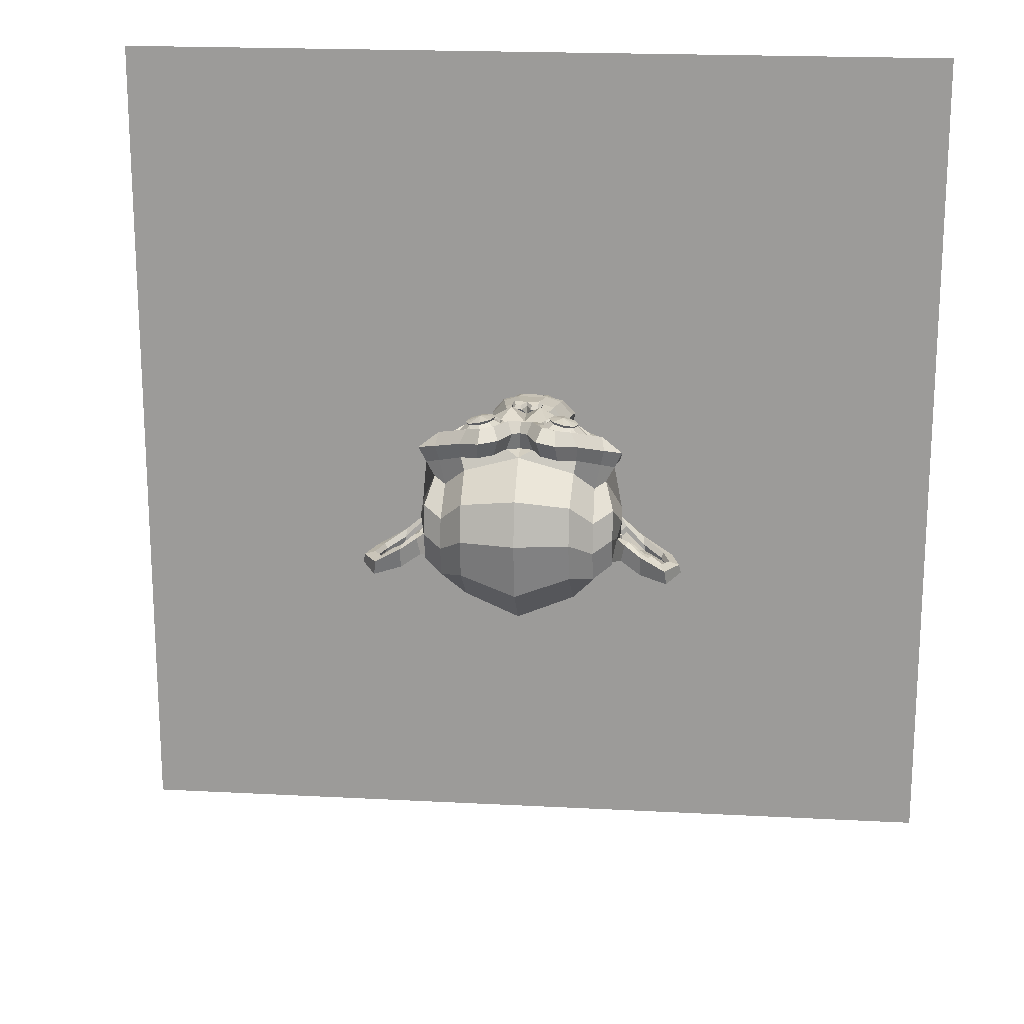
<metadata>
{"format":"obj","ext":"obj","renderer":"f3d","projection":"perspective","resolution":1024,"background":"white","views":[{"elev":19.1,"azim":-174.2,"up":"+Z"}]}
</metadata>
<code>
o Plane
v -3.247 0.171 3.922
v 4.458 0.171 3.922
v -3.247 0.171 -3.783
v 4.458 0.171 -3.783
f 1 2 4 3
o Suzanne
v 0.8394 3.152 1.262
v -0.03558 3.152 1.262
v 0.9019 3.082 1.184
v -0.09808 3.082 1.184
v 0.9488 3.043 1.075
v -0.145 3.043 1.075
v 0.7535 2.965 1.114
v 0.05036 2.965 1.114
v 0.7535 3.019 1.215
v 0.05036 3.019 1.215
v 0.7535 3.121 1.278
v 0.05036 3.121 1.278
v 0.6754 3.152 1.294
v 0.1285 3.152 1.294
v 0.605 3.082 1.239
v 0.1988 3.082 1.239
v 0.5582 3.043 1.145
v 0.2457 3.043 1.145
v 0.48 3.23 1.153
v 0.3238 3.23 1.153
v 0.5425 3.23 1.239
v 0.2613 3.23 1.239
v 0.6441 3.23 1.294
v 0.1597 3.23 1.294
v 0.6754 3.316 1.294
v 0.1285 3.316 1.294
v 0.605 3.379 1.239
v 0.1988 3.379 1.239
v 0.5582 3.426 1.145
v 0.2457 3.426 1.145
v 0.7535 3.504 1.114
v 0.05036 3.504 1.114
v 0.7535 3.441 1.215
v 0.05036 3.441 1.215
v 0.7535 3.347 1.278
v 0.05036 3.347 1.278
v 0.8394 3.316 1.262
v -0.03558 3.316 1.262
v 0.9019 3.379 1.184
v -0.09808 3.379 1.184
v 0.9488 3.426 1.075
v -0.145 3.426 1.075
v 1.027 3.23 1.059
v -0.2231 3.23 1.059
v 0.9644 3.23 1.169
v -0.1606 3.23 1.169
v 0.8707 3.23 1.254
v -0.06683 3.23 1.254
v 0.8785 3.23 1.27
v -0.07464 3.23 1.27
v 0.8472 3.324 1.278
v -0.04339 3.324 1.278
v 0.7535 3.363 1.301
v 0.05036 3.363 1.301
v 0.6675 3.324 1.317
v 0.1363 3.324 1.317
v 0.6285 3.23 1.317
v 0.1754 3.23 1.317
v 0.6675 3.144 1.317
v 0.1363 3.144 1.317
v 0.7535 3.23 1.325
v 0.05036 3.23 1.325
v 0.7535 3.105 1.301
v 0.05036 3.105 1.301
v 0.8472 3.144 1.278
v -0.04339 3.144 1.278
v 0.4019 3.418 1.239
v 0.4019 3.34 1.317
v 0.4019 2.308 1.231
v 0.4019 2.668 1.278
v 0.4019 2.801 1.294
v 0.4019 2.215 1.215
v 0.4019 3.394 1.098
v 0.4019 3.558 1.067
v 0.4019 3.886 -0.05022
v 0.4019 3.551 -0.3549
v 0.4019 3.058 -0.3315
v 0.4019 2.605 0.1451
v 0.605 2.801 1.059
v 0.1988 2.801 1.059
v 0.7144 2.551 1.067
v 0.08942 2.551 1.067
v 0.7535 2.293 1.067
v 0.05036 2.293 1.067
v 0.7691 2.097 1.028
v 0.03474 2.097 1.028
v 0.73 2.043 1.02
v 0.0738 2.043 1.02
v 0.5816 2.019 1.051
v 0.2222 2.019 1.051
v 0.4019 2.004 1.075
v 0.8394 2.847 1.028
v -0.03558 2.847 1.028
v 1.035 2.949 1.036
v -0.2309 2.949 1.036
v 1.23 3.136 0.942
v -0.4262 3.136 0.942
v 1.261 3.418 1.09
v -0.4575 3.418 1.09
v 1.113 3.472 1.122
v -0.309 3.472 1.122
v 0.8941 3.59 1.184
v -0.09026 3.59 1.184
v 0.7222 3.746 1.231
v 0.08161 3.746 1.231
v 0.5582 3.707 1.254
v 0.2457 3.707 1.254
v 0.4644 3.48 1.247
v 0.3394 3.48 1.247
v 0.566 3.402 1.27
v 0.2379 3.402 1.27
v 0.5269 3.293 1.262
v 0.2769 3.293 1.262
v 0.605 3.082 1.239
v 0.1988 3.082 1.239
v 0.7769 3.004 1.2
v 0.02692 3.004 1.2
v 0.8941 3.051 1.169
v -0.09026 3.051 1.169
v 1.027 3.176 1.145
v -0.2231 3.176 1.145
v 1.043 3.285 1.145
v -0.2387 3.285 1.145
v 1.003 3.363 1.161
v -0.1996 3.363 1.161
v 0.8316 3.426 1.215
v -0.02776 3.426 1.215
v 0.6519 3.457 1.254
v 0.1519 3.457 1.254
v 0.4019 2.222 1.231
v 0.5113 2.269 1.231
v 0.2925 2.269 1.231
v 0.5191 2.152 1.208
v 0.2847 2.152 1.208
v 0.4644 2.105 1.192
v 0.3394 2.105 1.192
v 0.4019 2.097 1.184
v 0.4019 2.793 1.247
v 0.4019 2.847 1.239
v 0.5035 2.84 1.239
v 0.3004 2.84 1.239
v 0.5269 2.761 1.247
v 0.2769 2.761 1.247
v 0.4879 2.699 1.239
v 0.316 2.699 1.239
v 0.8004 2.941 1.169
v 0.003486 2.941 1.169
v 1.019 3.043 1.122
v -0.2153 3.043 1.122
v 1.128 3.191 1.098
v -0.3246 3.191 1.098
v 1.144 3.363 1.153
v -0.3403 3.363 1.153
v 1.089 3.402 1.223
v -0.2856 3.402 1.223
v 0.8394 3.535 1.294
v -0.03558 3.535 1.294
v 0.7144 3.629 1.333
v 0.08942 3.629 1.333
v 0.605 3.605 1.348
v 0.1988 3.605 1.348
v 0.5035 3.418 1.34
v 0.3004 3.418 1.34
v 0.5269 2.886 1.309
v 0.2769 2.886 1.309
v 0.6129 2.543 1.208
v 0.191 2.543 1.208
v 0.6519 2.285 1.184
v 0.1519 2.285 1.184
v 0.6675 2.168 1.161
v 0.1363 2.168 1.161
v 0.6363 2.074 1.129
v 0.1675 2.074 1.129
v 0.566 2.058 1.129
v 0.2379 2.058 1.129
v 0.4019 2.043 1.137
v 0.4019 3.035 1.223
v 0.4019 3.199 1.262
v 0.73 3.465 1.239
v 0.0738 3.465 1.239
v 0.566 3.129 1.247
v 0.2379 3.129 1.247
v 0.5347 3.199 1.254
v 0.2691 3.199 1.254
v 0.5191 2.301 1.231
v 0.2847 2.301 1.231
v 0.48 2.543 1.247
v 0.3238 2.543 1.247
v 0.4019 2.543 1.247
v 0.4019 2.66 1.239
v 0.4957 2.715 1.278
v 0.3082 2.715 1.278
v 0.5347 2.761 1.294
v 0.2691 2.761 1.294
v 0.5113 2.855 1.278
v 0.2925 2.855 1.278
v 0.441 2.863 1.278
v 0.3629 2.863 1.278
v 0.4019 2.785 1.325
v 0.4488 2.84 1.309
v 0.355 2.84 1.309
v 0.4957 2.832 1.309
v 0.3082 2.832 1.309
v 0.5113 2.761 1.325
v 0.2925 2.761 1.325
v 0.48 2.738 1.301
v 0.3238 2.738 1.301
v 0.4019 2.699 1.301
v 0.6597 2.676 1.051
v 0.1441 2.676 1.051
v 0.566 2.746 1.208
v 0.2379 2.746 1.208
v 0.5816 2.676 1.208
v 0.2222 2.676 1.208
v 0.6363 2.738 1.051
v 0.1675 2.738 1.051
v 0.4019 2.113 1.184
v 0.4488 2.121 1.184
v 0.355 2.121 1.184
v 0.4957 2.168 1.208
v 0.3082 2.168 1.208
v 0.4957 2.246 1.223
v 0.3082 2.246 1.223
v 0.4019 2.207 1.153
v 0.4957 2.238 1.161
v 0.3082 2.238 1.161
v 0.4957 2.176 1.137
v 0.3082 2.176 1.137
v 0.4488 2.136 1.129
v 0.355 2.136 1.129
v 0.4019 2.129 1.129
v 0.5738 3.207 1.278
v 0.23 3.207 1.278
v 0.5894 3.144 1.27
v 0.2144 3.144 1.27
v 0.7379 3.418 1.254
v 0.06599 3.418 1.254
v 0.6754 3.41 1.27
v 0.1285 3.41 1.27
v 0.8238 3.386 1.27
v -0.01995 3.386 1.27
v 0.9644 3.34 1.192
v -0.1606 3.34 1.192
v 0.9879 3.277 1.184
v -0.184 3.277 1.184
v 0.98 3.183 1.176
v -0.1762 3.183 1.176
v 0.8785 3.09 1.215
v -0.07464 3.09 1.215
v 0.7769 3.051 1.239
v 0.02692 3.051 1.239
v 0.6285 3.097 1.278
v 0.1754 3.097 1.278
v 0.5816 3.285 1.278
v 0.2222 3.285 1.278
v 0.6129 3.363 1.278
v 0.191 3.363 1.278
v 0.6363 3.347 1.254
v 0.1675 3.347 1.254
v 0.5972 3.285 1.254
v 0.2066 3.285 1.254
v 0.6441 3.113 1.254
v 0.1597 3.113 1.254
v 0.7769 3.074 1.223
v 0.02692 3.074 1.223
v 0.8629 3.105 1.2
v -0.05901 3.105 1.2
v 0.9488 3.199 1.169
v -0.145 3.199 1.169
v 0.9566 3.269 1.169
v -0.1528 3.269 1.169
v 0.9332 3.324 1.176
v -0.1293 3.324 1.176
v 0.816 3.379 1.247
v -0.01214 3.379 1.247
v 0.6832 3.386 1.262
v 0.1207 3.386 1.262
v 0.7379 3.394 1.247
v 0.06599 3.394 1.247
v 0.605 3.16 1.247
v 0.1988 3.16 1.247
v 0.5972 3.215 1.247
v 0.2066 3.215 1.247
v 0.5113 3.449 1.106
v 0.2925 3.449 1.106
v 0.5972 3.652 1.114
v 0.2066 3.652 1.114
v 0.7379 3.676 1.09
v 0.06599 3.676 1.09
v 0.8863 3.543 1.051
v -0.08245 3.543 1.051
v 1.082 3.441 0.9888
v -0.2778 3.441 0.9888
v 1.199 3.394 0.9576
v -0.395 3.394 0.9576
v 1.175 3.152 0.8717
v -0.3715 3.152 0.8717
v 1.003 2.988 0.9107
v -0.1996 2.988 0.9107
v 0.8394 2.894 0.9654
v -0.03558 2.894 0.9654
v 0.4019 3.886 0.7857
v 0.4019 3.972 0.4185
v 0.4019 2.793 -0.1752
v 0.4019 2.527 0.6842
v 0.4019 2.011 0.9576
v 0.4019 2.183 0.8404
v 0.4019 2.418 0.817
v 0.4019 2.504 0.7779
v 1.253 3.222 0.5513
v -0.4496 3.222 0.5513
v 1.261 3.308 0.4498
v -0.4575 3.308 0.4498
v 1.175 3.254 0.05916
v -0.3715 3.254 0.05916
v 0.8629 3.426 -0.2065
v -0.05901 3.426 -0.2065
v 1.136 2.941 0.567
v -0.3325 2.941 0.567
v 0.9957 2.863 0.3326
v -0.1918 2.863 0.3326
v 1.043 2.98 0.06697
v -0.2387 2.98 0.06697
v 0.7379 3.043 -0.1674
v 0.06599 3.043 -0.1674
v 0.6363 2.636 0.9029
v 0.1675 2.636 0.9029
v 0.5816 2.574 0.7545
v 0.2222 2.574 0.7545
v 0.691 2.277 0.8795
v 0.1129 2.277 0.8795
v 0.6519 2.488 0.8873
v 0.1519 2.488 0.8873
v 0.73 2.074 0.8951
v 0.0738 2.074 0.8951
v 0.5425 2.23 0.8638
v 0.2613 2.23 0.8638
v 0.5269 2.449 0.856
v 0.2769 2.449 0.856
v 0.566 2.043 0.9342
v 0.2379 2.043 0.9342
v 0.6207 2.707 0.9263
v 0.1832 2.707 0.9263
v 0.6129 2.761 0.9654
v 0.191 2.761 0.9654
v 0.605 2.816 0.9967
v 0.1988 2.816 0.9967
v 0.6129 2.597 0.6607
v 0.191 2.597 0.6607
v 0.6988 2.676 0.231
v 0.105 2.676 0.231
v 0.7457 2.84 -0.0424
v 0.05817 2.84 -0.0424
v 0.855 3.855 0.1138
v -0.0512 3.855 0.1138
v 0.855 3.918 0.4263
v -0.0512 3.918 0.4263
v 0.855 3.84 0.731
v -0.0512 3.84 0.731
v 0.8629 3.511 0.9263
v -0.05901 3.511 0.9263
v 1.128 3.394 0.8326
v -0.3246 3.394 0.8326
v 1.035 3.441 0.7779
v -0.2309 3.441 0.7779
v 1.043 3.691 0.5513
v -0.2387 3.691 0.5513
v 1.199 3.551 0.6217
v -0.395 3.551 0.6217
v 1.199 3.605 0.3795
v -0.395 3.605 0.3795
v 1.043 3.738 0.3013
v -0.2387 3.738 0.3013
v 1.043 3.668 0.05135
v -0.2387 3.668 0.05135
v 1.199 3.527 0.1373
v -0.395 3.527 0.1373
v 1.019 3.316 -0.08928
v -0.2153 3.316 -0.08928
v 0.8863 3.011 -0.05022
v -0.08245 3.011 -0.05022
v 1.222 3.316 0.2935
v -0.4184 3.316 0.2935
v 0.8082 2.816 0.6451
v -0.004327 2.816 0.6451
v 0.8316 2.793 0.2857
v -0.02776 2.793 0.2857
v 1.293 3.394 0.2623
v -0.4887 3.394 0.2623
v 1.175 2.847 0.3717
v -0.3715 2.847 0.3717
v 1.441 2.886 0.1685
v -0.6371 2.886 0.1685
v 1.683 3.043 0.06697
v -0.8793 3.043 0.06697
v 1.753 3.308 0.07479
v -0.9496 3.308 0.07479
v 1.636 3.496 0.07479
v -0.8325 3.496 0.07479
v 1.425 3.465 0.1842
v -0.6215 3.465 0.1842
v 1.418 3.402 0.2076
v -0.6137 3.402 0.2076
v 1.589 3.426 0.106
v -0.7856 3.426 0.106
v 1.668 3.277 0.09041
v -0.8637 3.277 0.09041
v 1.613 3.066 0.09041
v -0.809 3.066 0.09041
v 1.433 2.949 0.192
v -0.6293 2.949 0.192
v 1.23 2.918 0.3638
v -0.4262 2.918 0.3638
v 1.324 3.347 0.2779
v -0.52 3.347 0.2779
v 1.347 3.293 0.2076
v -0.5434 3.293 0.2076
v 1.285 2.965 0.2857
v -0.4809 2.965 0.2857
v 1.441 2.988 0.1295
v -0.6371 2.988 0.1295
v 1.589 3.082 0.05135
v -0.7856 3.082 0.05135
v 1.636 3.238 0.05135
v -0.8325 3.238 0.05135
v 1.574 3.347 0.05916
v -0.77 3.347 0.05916
v 1.425 3.332 0.1373
v -0.6215 3.332 0.1373
v 1.246 3.277 0.2857
v -0.4418 3.277 0.2857
v 1.238 3.16 0.2232
v -0.434 3.16 0.2232
v 1.16 3.082 0.2232
v -0.3559 3.082 0.2232
v 1.222 3.074 0.2232
v -0.4184 3.074 0.2232
v 1.246 3.004 0.2232
v -0.4418 3.004 0.2232
v 1.214 2.972 0.2232
v -0.4106 2.972 0.2232
v 1.128 2.988 0.4263
v -0.3246 2.988 0.4263
v 1.121 2.965 0.3248
v -0.3168 2.965 0.3248
v 1.121 3.027 0.3092
v -0.3168 3.027 0.3092
v 1.199 3.191 0.2857
v -0.395 3.191 0.2857
v 1.293 3.23 0.231
v -0.4887 3.23 0.231
v 1.293 3.222 0.1763
v -0.4887 3.222 0.1763
v 1.214 2.972 0.1763
v -0.4106 2.972 0.1763
v 1.253 3.004 0.1763
v -0.4496 3.004 0.1763
v 1.23 3.066 0.1763
v -0.4262 3.066 0.1763
v 1.168 3.082 0.1763
v -0.3637 3.082 0.1763
v 1.246 3.16 0.1763
v -0.4418 3.16 0.1763
v 1.441 3.316 0.0826
v -0.6371 3.316 0.0826
v 1.589 3.332 0.01229
v -0.7856 3.332 0.01229
v 1.66 3.23 0.004472
v -0.8559 3.23 0.004472
v 1.613 3.074 0.01229
v -0.809 3.074 0.01229
v 1.449 2.988 0.07479
v -0.645 2.988 0.07479
v 1.285 2.972 0.231
v -0.4809 2.972 0.231
v 1.355 3.277 0.1529
v -0.5512 3.277 0.1529
v 1.293 3.097 0.1685
v -0.4887 3.097 0.1685
v 1.339 3.051 0.1607
v -0.5356 3.051 0.1607
v 1.402 3.113 0.1295
v -0.5981 3.113 0.1295
v 1.363 3.16 0.1451
v -0.559 3.16 0.1451
v 1.418 3.222 0.1217
v -0.6137 3.222 0.1217
v 1.457 3.176 0.1138
v -0.6528 3.176 0.1138
v 1.511 3.199 0.106
v -0.7075 3.199 0.106
v 1.488 3.261 0.106
v -0.684 3.261 0.106
v 1.425 3.426 0.01229
v -0.6215 3.426 0.01229
v 1.652 3.457 -0.05022
v -0.8481 3.457 -0.05022
v 1.769 3.285 -0.00334
v -0.9653 3.285 -0.00334
v 1.714 3.043 -0.03459
v -0.9106 3.043 -0.03459
v 1.441 2.902 0.004472
v -0.6371 2.902 0.004472
v 1.191 2.863 0.1685
v -0.3871 2.863 0.1685
v 1.261 3.371 0.1138
v -0.4575 3.371 0.1138
f 51 5 7 49
f 8 6 52 50
f 49 7 9 47
f 10 8 50 48
f 7 13 11 9
f 12 14 8 10
f 5 15 13 7
f 14 16 6 8
f 15 17 19 13
f 20 18 16 14
f 13 19 21 11
f 22 20 14 12
f 19 25 23 21
f 24 26 20 22
f 17 27 25 19
f 26 28 18 20
f 27 29 31 25
f 32 30 28 26
f 25 31 33 23
f 34 32 26 24
f 31 37 35 33
f 36 38 32 34
f 29 39 37 31
f 38 40 30 32
f 39 41 43 37
f 44 42 40 38
f 37 43 45 35
f 46 44 38 36
f 43 49 47 45
f 48 50 44 46
f 41 51 49 43
f 50 52 42 44
f 51 41 55 53
f 56 42 52 54
f 41 39 57 55
f 58 40 42 56
f 39 29 59 57
f 60 30 40 58
f 29 27 61 59
f 62 28 30 60
f 27 17 63 61
f 64 18 28 62
f 17 15 67 63
f 68 16 18 64
f 15 5 69 67
f 70 6 16 68
f 5 51 53 69
f 54 52 6 70
f 65 69 53
f 54 70 66
f 67 69 65
f 66 70 68
f 65 63 67
f 68 64 66
f 65 61 63
f 64 62 66
f 65 59 61
f 62 60 66
f 65 57 59
f 60 58 66
f 65 55 57
f 58 56 66
f 65 53 55
f 56 54 66
f 93 178 180 95
f 180 179 94 95
f 91 176 178 93
f 179 177 92 94
f 89 174 176 91
f 177 175 90 92
f 87 172 174 89
f 175 173 88 90
f 85 170 172 87
f 173 171 86 88
f 83 96 150 168
f 151 97 84 169
f 96 98 152 150
f 153 99 97 151
f 98 100 154 152
f 155 101 99 153
f 100 102 156 154
f 157 103 101 155
f 102 104 158 156
f 159 105 103 157
f 104 106 160 158
f 161 107 105 159
f 106 108 162 160
f 163 109 107 161
f 108 110 164 162
f 165 111 109 163
f 110 112 166 164
f 167 113 111 165
f 112 71 72 166
f 72 71 113 167
f 114 132 164 166
f 165 133 115 167
f 132 183 162 164
f 163 184 133 165
f 130 160 162 183
f 163 161 131 184
f 128 158 160 130
f 161 159 129 131
f 126 156 158 128
f 159 157 127 129
f 124 154 156 126
f 157 155 125 127
f 122 152 154 124
f 155 153 123 125
f 120 150 152 122
f 153 151 121 123
f 118 168 150 120
f 151 169 119 121
f 118 185 181 168
f 181 186 119 169
f 114 166 72 116
f 72 167 115 117
f 116 72 182 187
f 182 72 117 188
f 181 185 187 182
f 188 186 181 182
f 139 141 180 178
f 180 141 140 179
f 137 139 178 176
f 179 140 138 177
f 135 137 176 174
f 177 138 136 175
f 170 191 189 172
f 190 192 171 173
f 135 174 172 189
f 173 175 136 190
f 148 194 193 191
f 193 194 149 192
f 189 191 193 73
f 193 192 190 73
f 134 135 189 73
f 190 136 134 73
f 146 197 195 148
f 196 198 147 149
f 144 199 197 146
f 198 200 145 147
f 143 201 199 144
f 200 202 143 145
f 142 75 201 143
f 202 75 142 143
f 194 148 195 74
f 196 149 194 74
f 74 195 210 212
f 211 196 74 212
f 75 203 204 201
f 205 203 75 202
f 201 204 206 199
f 207 205 202 200
f 199 206 208 197
f 209 207 200 198
f 197 208 210 195
f 211 209 198 196
f 203 208 206 204
f 207 209 203 205
f 203 212 210 208
f 211 212 203 209
f 143 144 168 181
f 169 145 143 181
f 144 146 215 168
f 216 147 145 169
f 146 148 217 215
f 218 149 147 216
f 148 191 170 217
f 171 192 149 218
f 85 213 217 170
f 218 214 86 171
f 213 219 215 217
f 216 220 214 218
f 83 168 215 219
f 216 169 84 220
f 135 134 76 226
f 76 134 136 227
f 137 135 226 224
f 227 136 138 225
f 139 137 224 222
f 225 138 140 223
f 141 139 222 221
f 223 140 141 221
f 221 222 233 235
f 234 223 221 235
f 222 224 231 233
f 232 225 223 234
f 224 226 229 231
f 230 227 225 232
f 226 76 228 229
f 228 76 227 230
f 228 235 233 229
f 234 235 228 230
f 229 233 231
f 232 234 230
f 187 185 238 236
f 239 186 188 237
f 116 187 236 258
f 237 188 117 259
f 114 116 258 260
f 259 117 115 261
f 185 118 256 238
f 257 119 186 239
f 118 120 254 256
f 255 121 119 257
f 120 122 252 254
f 253 123 121 255
f 122 124 250 252
f 251 125 123 253
f 124 126 248 250
f 249 127 125 251
f 126 128 246 248
f 247 129 127 249
f 128 130 244 246
f 245 131 129 247
f 130 183 240 244
f 241 184 131 245
f 183 132 242 240
f 243 133 184 241
f 132 114 260 242
f 261 115 133 243
f 242 260 262 280
f 263 261 243 281
f 240 242 280 282
f 281 243 241 283
f 244 240 282 278
f 283 241 245 279
f 246 244 278 276
f 279 245 247 277
f 248 246 276 274
f 277 247 249 275
f 250 248 274 272
f 275 249 251 273
f 252 250 272 270
f 273 251 253 271
f 254 252 270 268
f 271 253 255 269
f 256 254 268 266
f 269 255 257 267
f 238 256 266 284
f 267 257 239 285
f 260 258 264 262
f 265 259 261 263
f 258 236 286 264
f 287 237 259 265
f 236 238 284 286
f 285 239 237 287
f 71 112 288 77
f 289 113 71 77
f 112 110 290 288
f 291 111 113 289
f 110 108 292 290
f 293 109 111 291
f 108 106 294 292
f 295 107 109 293
f 106 104 296 294
f 297 105 107 295
f 104 102 298 296
f 299 103 105 297
f 102 100 300 298
f 301 101 103 299
f 100 98 302 300
f 303 99 101 301
f 98 96 304 302
f 305 97 99 303
f 312 313 332 342
f 333 313 312 343
f 311 312 342 340
f 343 312 311 341
f 310 311 340 344
f 341 311 310 345
f 93 95 310 344
f 310 95 94 345
f 91 93 344 338
f 345 94 92 339
f 89 91 338 334
f 339 92 90 335
f 87 89 334 336
f 335 90 88 337
f 334 340 342 336
f 343 341 335 337
f 334 338 344 340
f 345 339 335 341
f 330 336 342 332
f 343 337 331 333
f 85 87 336 330
f 337 88 86 331
f 213 346 348 219
f 349 347 214 220
f 85 330 346 213
f 347 331 86 214
f 83 219 348 350
f 349 220 84 351
f 83 350 304 96
f 305 351 84 97
f 81 328 356 308
f 357 329 81 308
f 308 356 354 82
f 355 357 308 82
f 82 354 352 309
f 353 355 82 309
f 309 352 332 313
f 333 353 309 313
f 330 332 352 346
f 353 333 331 347
f 300 302 322 314
f 323 303 301 315
f 80 320 328 81
f 329 321 80 81
f 306 362 360 307
f 361 363 306 307
f 307 360 358 79
f 359 361 307 79
f 79 358 320 80
f 321 359 79 80
f 296 298 366 368
f 367 299 297 369
f 368 366 372 370
f 373 367 369 371
f 370 372 374 376
f 375 373 371 377
f 376 374 380 378
f 381 375 377 379
f 318 382 378 380
f 379 383 319 381
f 320 358 378 382
f 379 359 321 383
f 358 360 376 378
f 377 361 359 379
f 360 362 370 376
f 371 363 361 377
f 362 364 368 370
f 369 365 363 371
f 294 296 368 364
f 369 297 295 365
f 78 364 362 306
f 363 365 78 306
f 288 290 292 294
f 293 291 289 295
f 288 294 364 78
f 365 295 289 78
f 77 288 78
f 78 289 77
f 298 300 314 366
f 315 301 299 367
f 314 316 372 366
f 373 317 315 367
f 316 386 374 372
f 375 387 317 373
f 318 380 374 386
f 375 381 319 387
f 352 354 390 388
f 391 355 353 389
f 322 388 390 324
f 391 389 323 325
f 302 304 388 322
f 389 305 303 323
f 304 348 346 388
f 347 349 305 389
f 346 352 388
f 389 353 347
f 304 350 348
f 349 351 305
f 318 326 384 382
f 385 327 319 383
f 320 382 384 328
f 385 383 321 329
f 324 390 384 326
f 385 391 325 327
f 354 356 384 390
f 385 357 355 391
f 328 384 356
f 357 385 329
f 404 392 418 406
f 419 393 405 407
f 404 406 408 402
f 409 407 405 403
f 402 408 410 400
f 411 409 403 401
f 400 410 412 398
f 413 411 401 399
f 398 412 414 396
f 415 413 399 397
f 396 414 416 394
f 417 415 397 395
f 414 424 422 416
f 423 425 415 417
f 412 426 424 414
f 425 427 413 415
f 410 428 426 412
f 427 429 411 413
f 408 430 428 410
f 429 431 409 411
f 406 432 430 408
f 431 433 407 409
f 406 418 420 432
f 421 419 407 433
f 322 324 448 446
f 449 325 323 447
f 324 394 416 448
f 417 395 325 449
f 314 322 446 316
f 447 323 315 317
f 386 434 418 392
f 419 435 387 393
f 416 422 444 448
f 445 423 417 449
f 442 450 448 444
f 449 451 443 445
f 438 450 442 440
f 443 451 439 441
f 436 452 450 438
f 451 453 437 439
f 434 452 436 454
f 437 453 435 455
f 418 434 454 420
f 455 435 419 421
f 316 452 434 386
f 435 453 317 387
f 316 446 450 452
f 451 447 317 453
f 446 448 450
f 451 449 447
f 420 454 456 480
f 457 455 421 481
f 454 436 466 456
f 467 437 455 457
f 436 438 464 466
f 465 439 437 467
f 438 440 462 464
f 463 441 439 465
f 440 442 460 462
f 461 443 441 463
f 442 444 458 460
f 459 445 443 461
f 444 422 478 458
f 479 423 445 459
f 432 420 480 468
f 481 421 433 469
f 430 432 468 470
f 469 433 431 471
f 428 430 470 472
f 471 431 429 473
f 426 428 472 474
f 473 429 427 475
f 424 426 474 476
f 475 427 425 477
f 422 424 476 478
f 477 425 423 479
f 462 460 484 482
f 485 461 463 483
f 482 484 486 488
f 487 485 483 489
f 488 486 492 490
f 493 487 489 491
f 490 492 494 496
f 495 493 491 497
f 468 480 490 496
f 491 481 469 497
f 456 488 490 480
f 491 489 457 481
f 456 466 482 488
f 483 467 457 489
f 462 482 466 464
f 467 483 463 465
f 458 478 484 460
f 485 479 459 461
f 476 486 484 478
f 485 487 477 479
f 474 492 486 476
f 487 493 475 477
f 472 494 492 474
f 493 495 473 475
f 470 496 494 472
f 495 497 471 473
f 468 496 470
f 471 497 469
f 396 394 508 506
f 509 395 397 507
f 398 396 506 504
f 507 397 399 505
f 400 398 504 502
f 505 399 401 503
f 402 400 502 500
f 503 401 403 501
f 404 402 500 498
f 501 403 405 499
f 392 404 498 510
f 499 405 393 511
f 498 506 508 510
f 509 507 499 511
f 498 500 504 506
f 505 501 499 507
f 500 502 504
f 505 503 501
f 318 386 392 510
f 393 387 319 511
f 318 510 508 326
f 509 511 319 327
f 324 326 508 394
f 509 327 325 395

</code>
